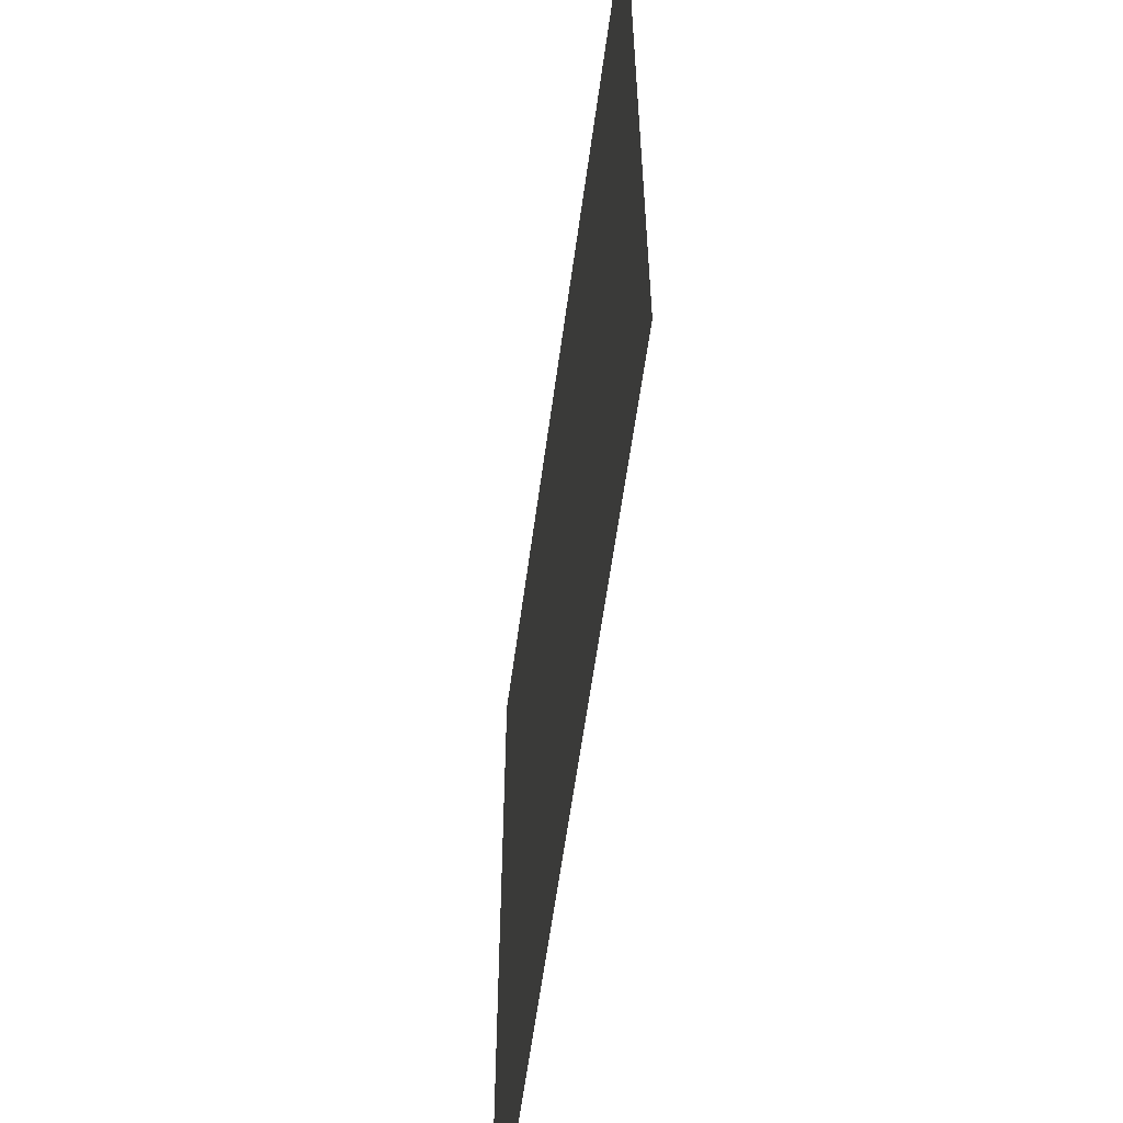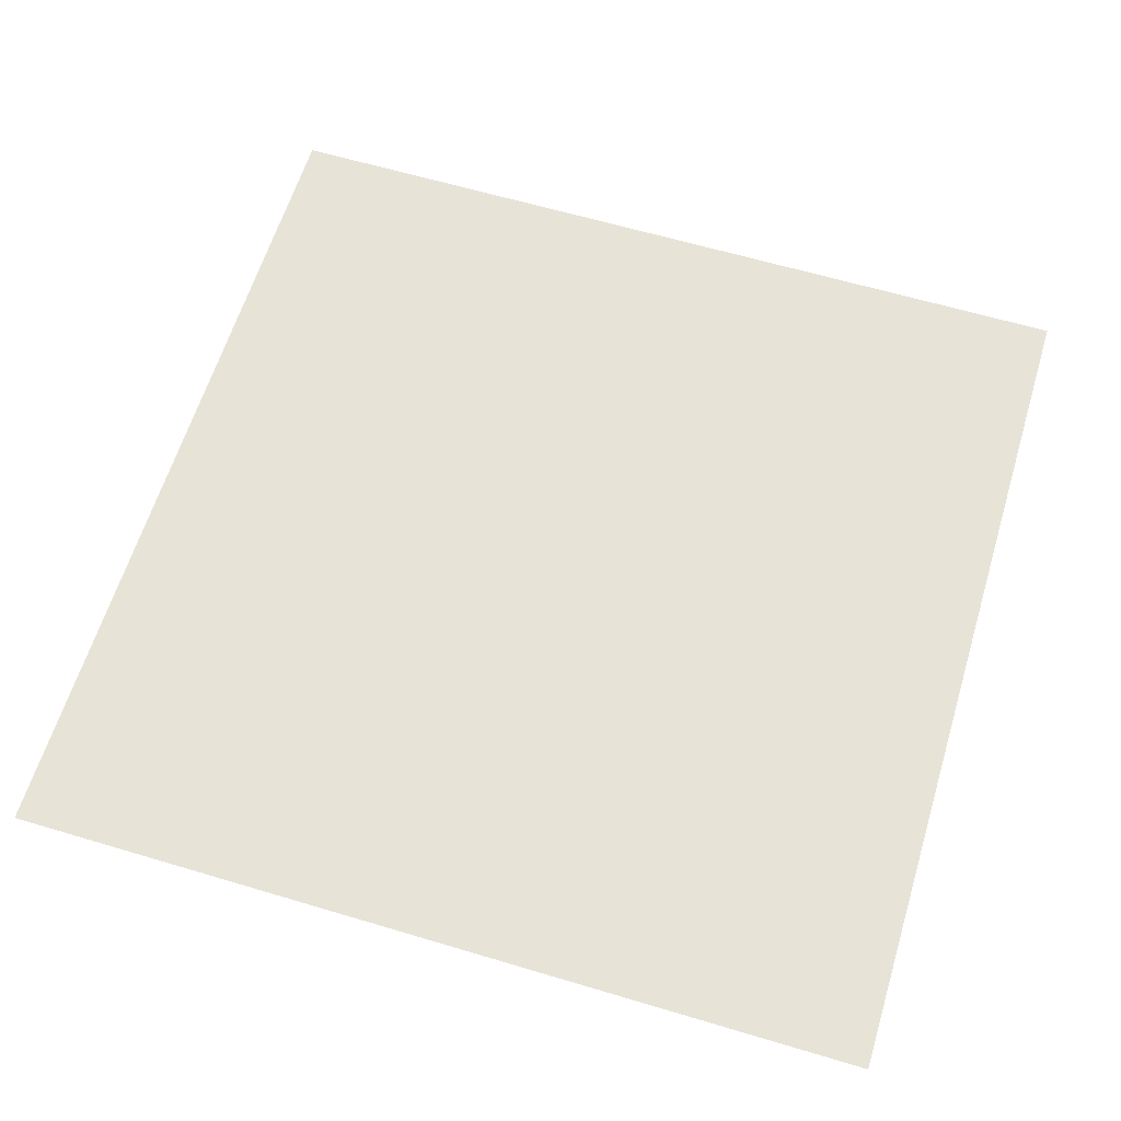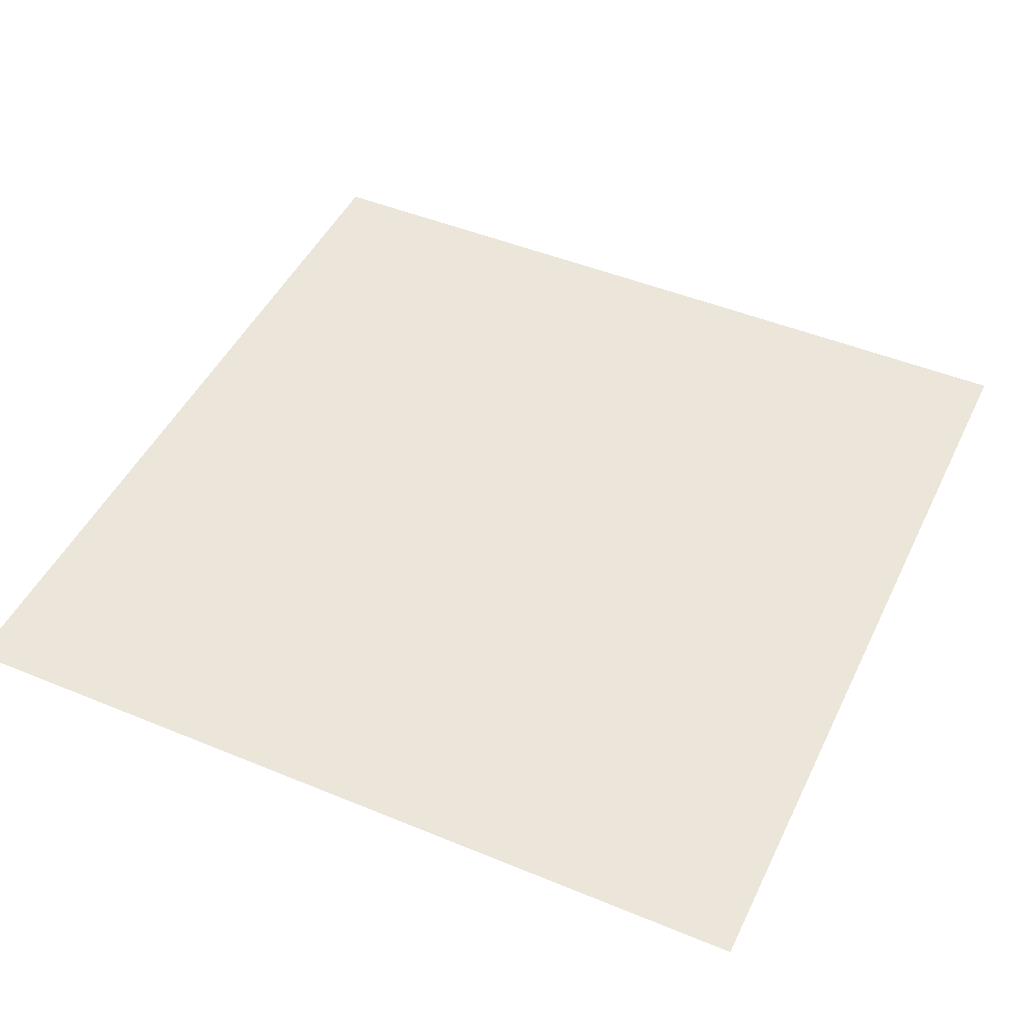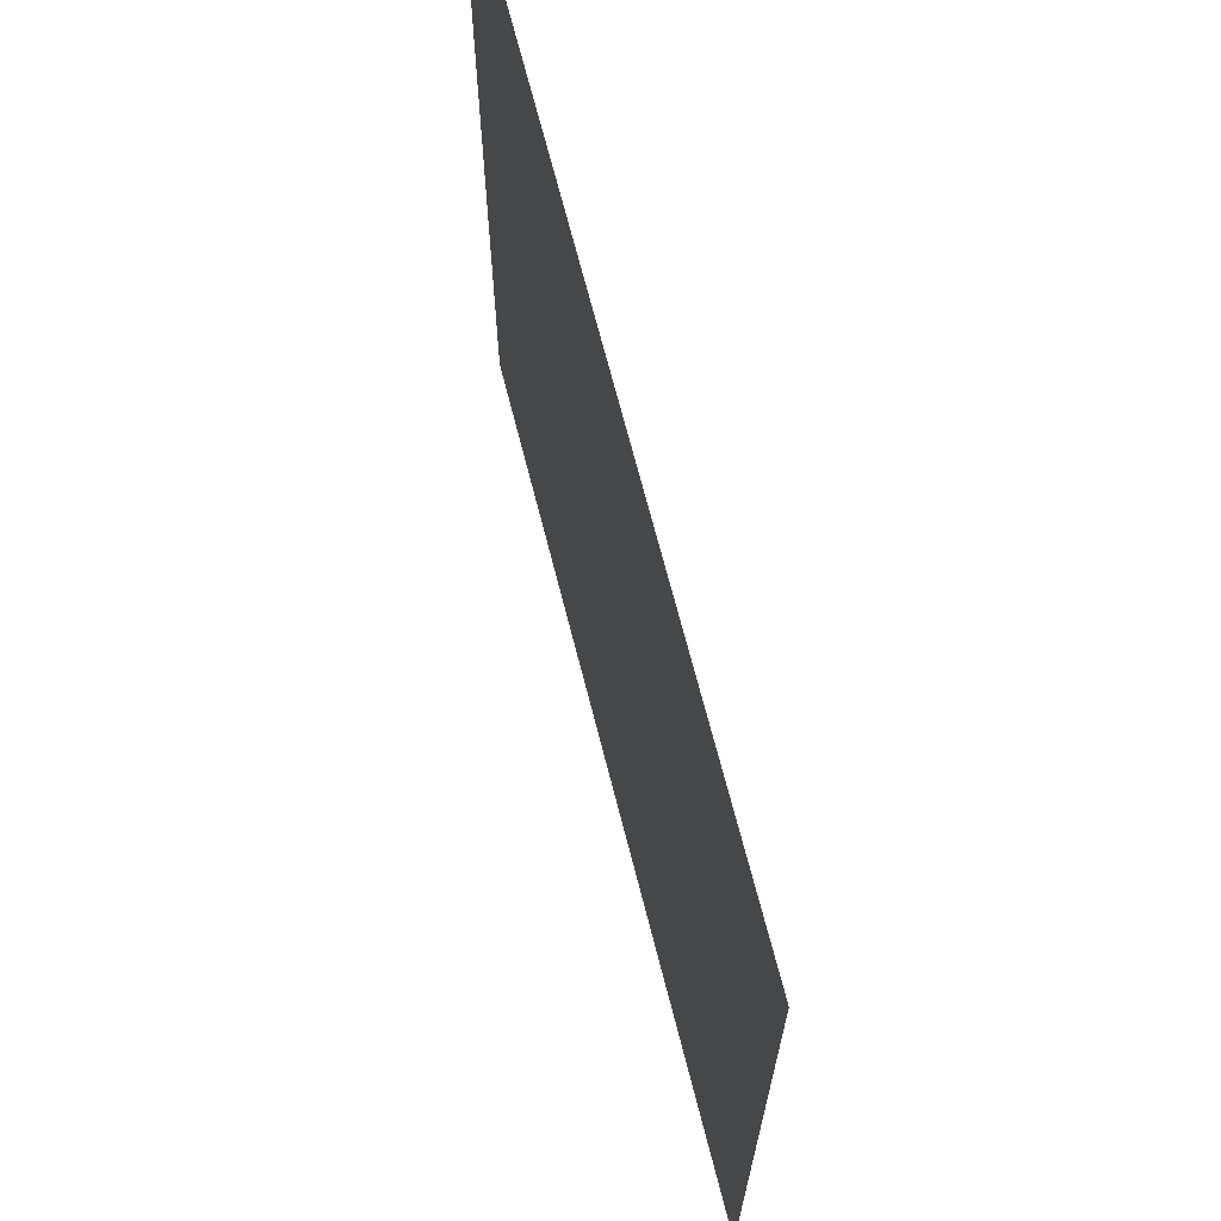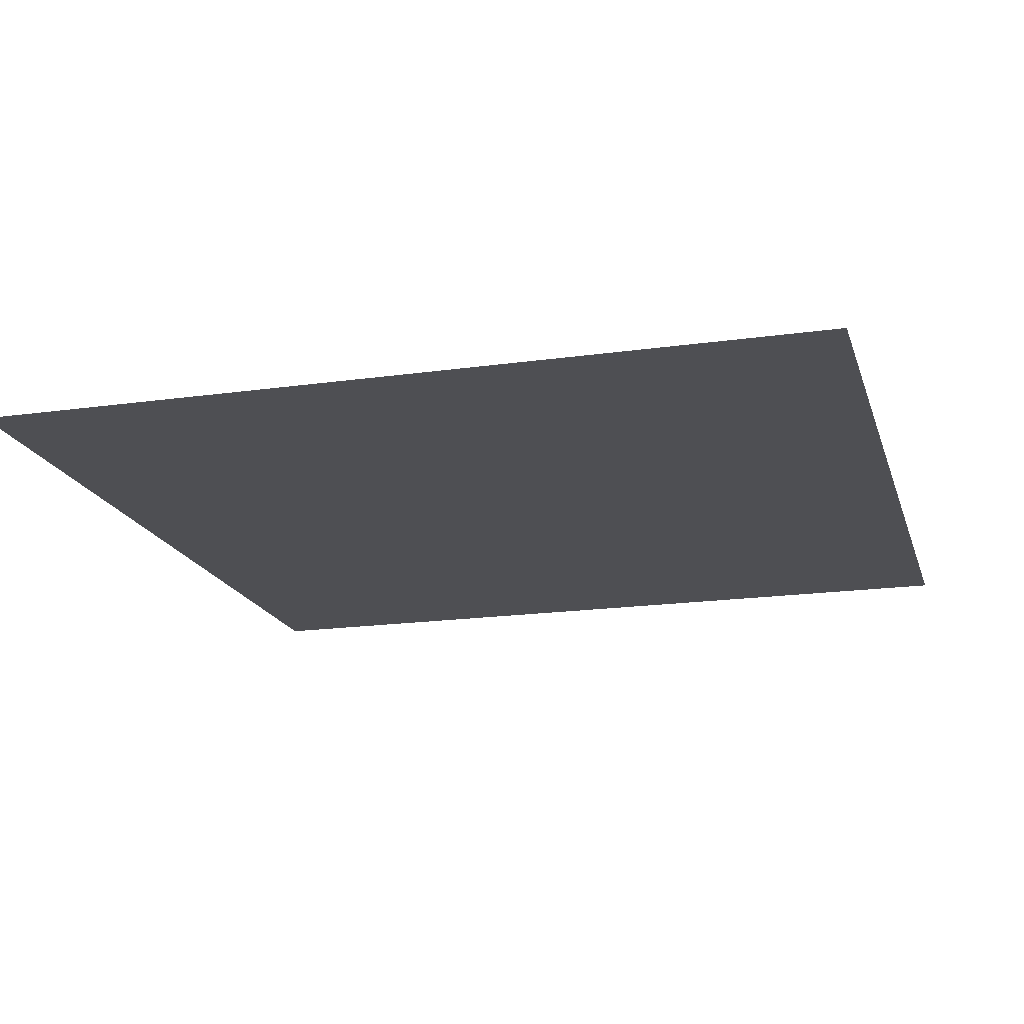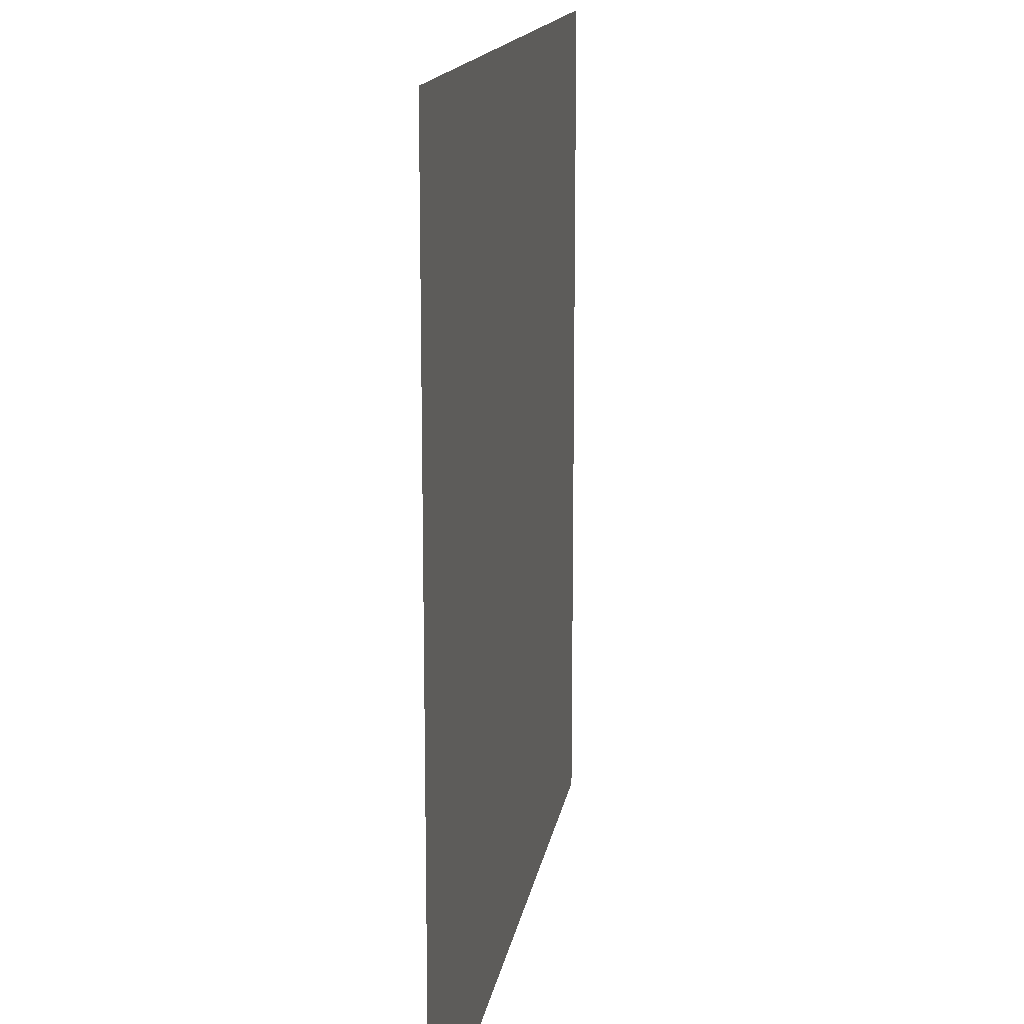
<metadata>
{"format":"obj","ext":"obj","renderer":"f3d","projection":"perspective","resolution":1024,"background":"white","views":[{"elev":-60.0,"azim":82.3,"up":"+Y"},{"elev":62.0,"azim":-73.1,"up":"+Z"},{"elev":47.2,"azim":25.0,"up":"+Z"},{"elev":69.1,"azim":75.7,"up":"+Y"},{"elev":-18.2,"azim":-164.6,"up":"+Z"},{"elev":14.8,"azim":-81.0,"up":"+Y"}]}
</metadata>
<code>
v -192 -176 0
v -208 -176 0
v -208 -160 0
v -192 -160 0
g lab1_mesh_0002
f 1 2 3 4

</code>
